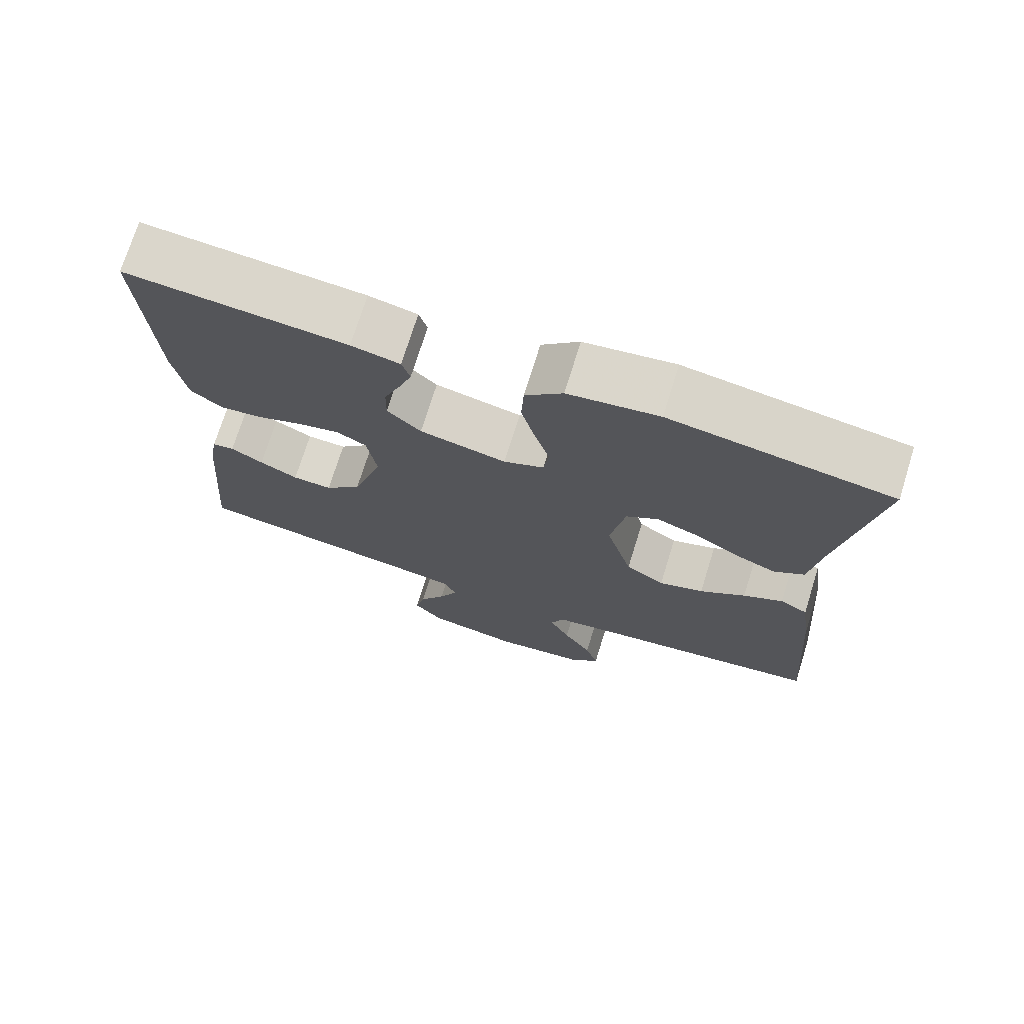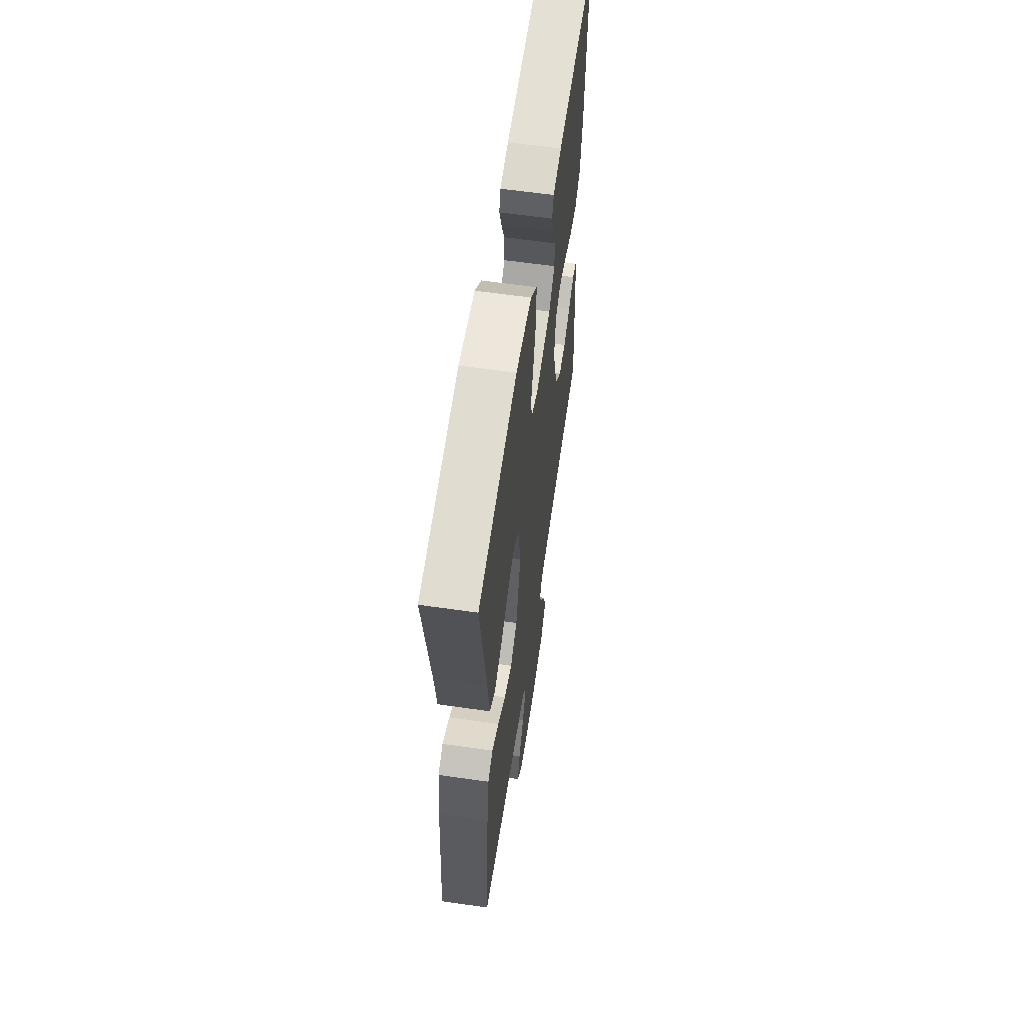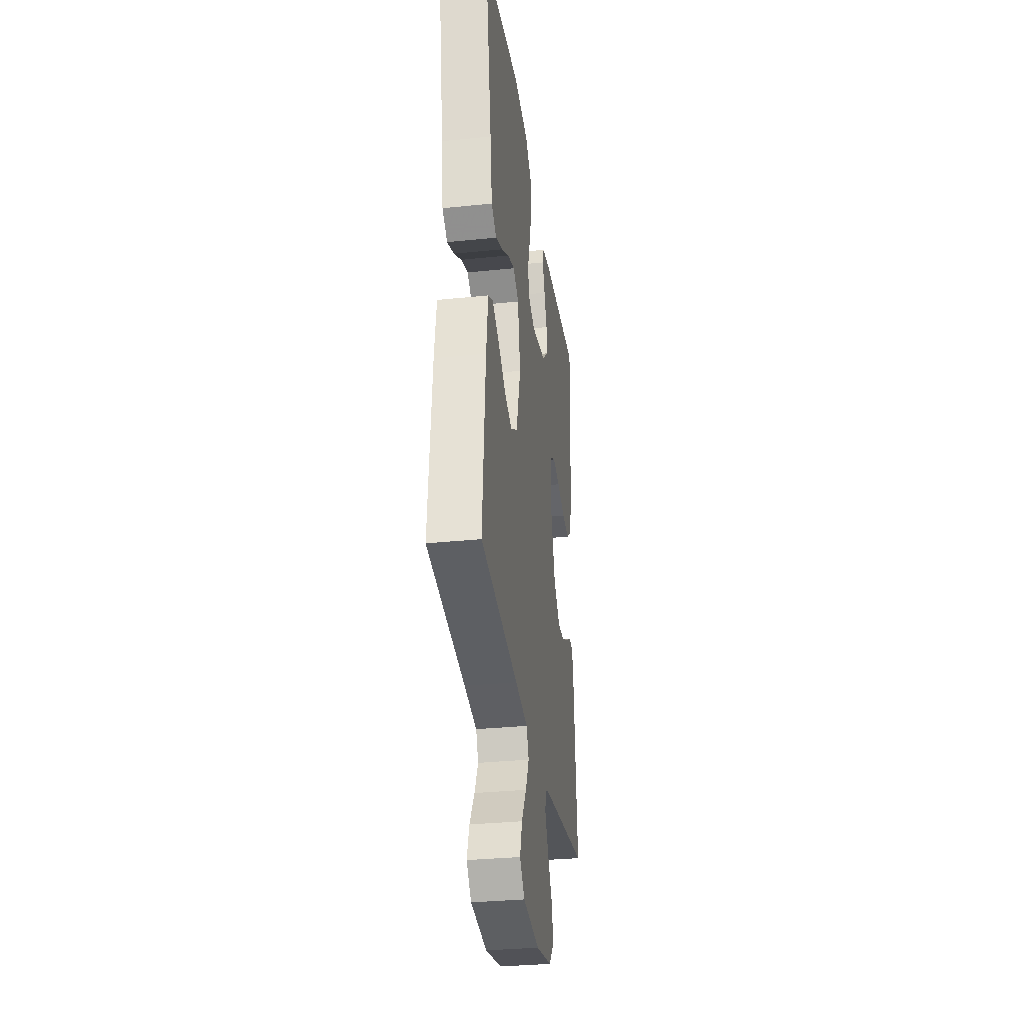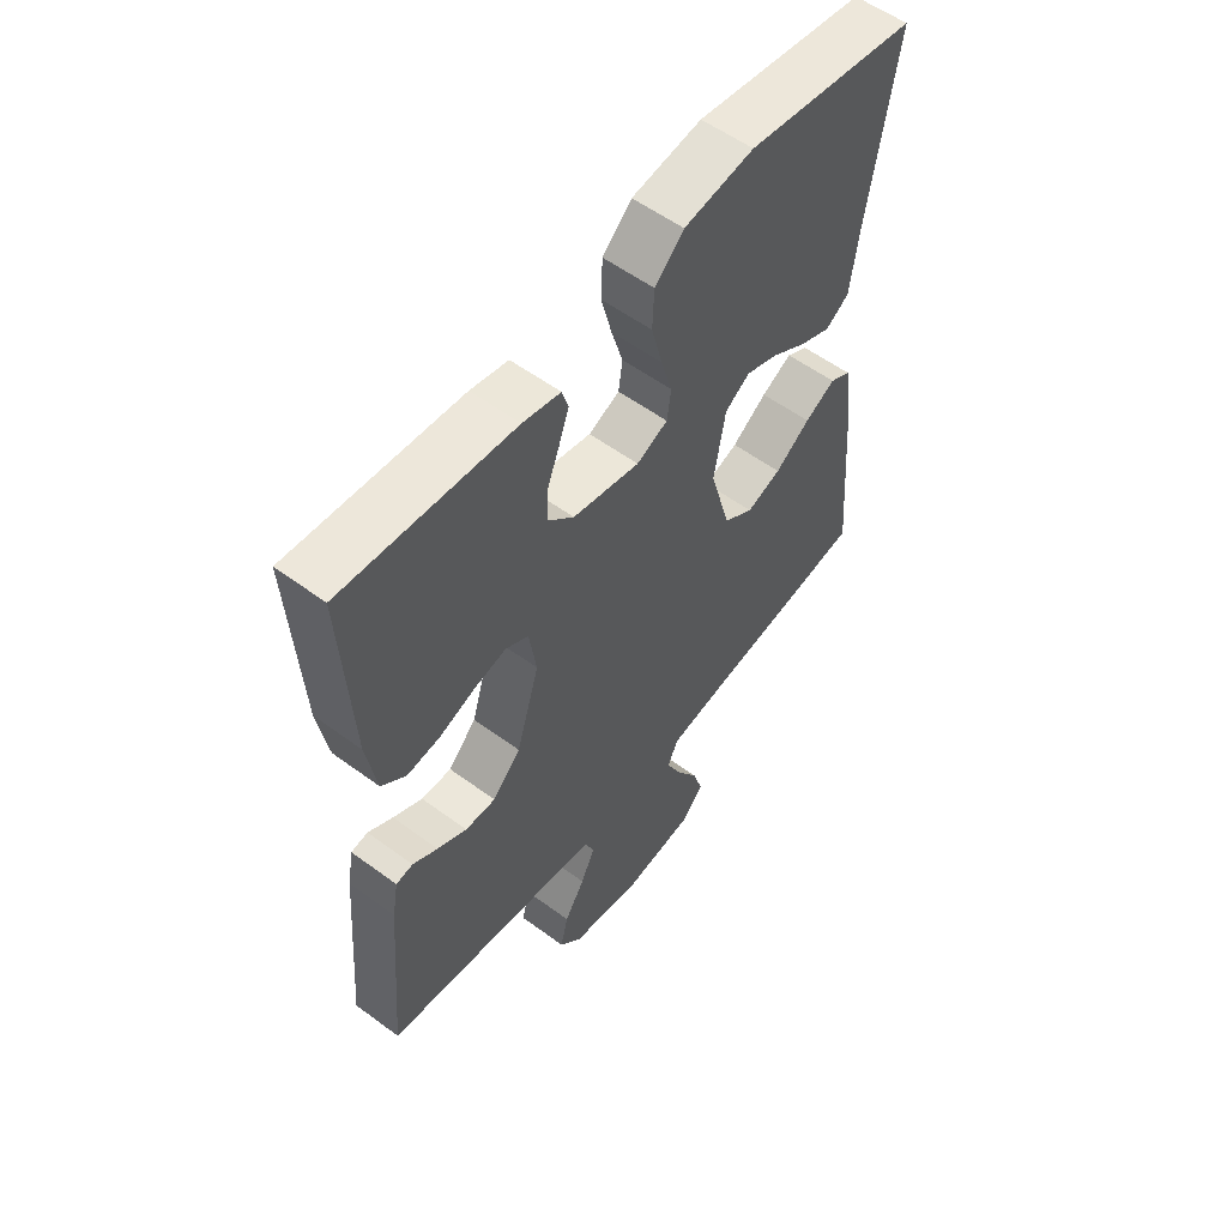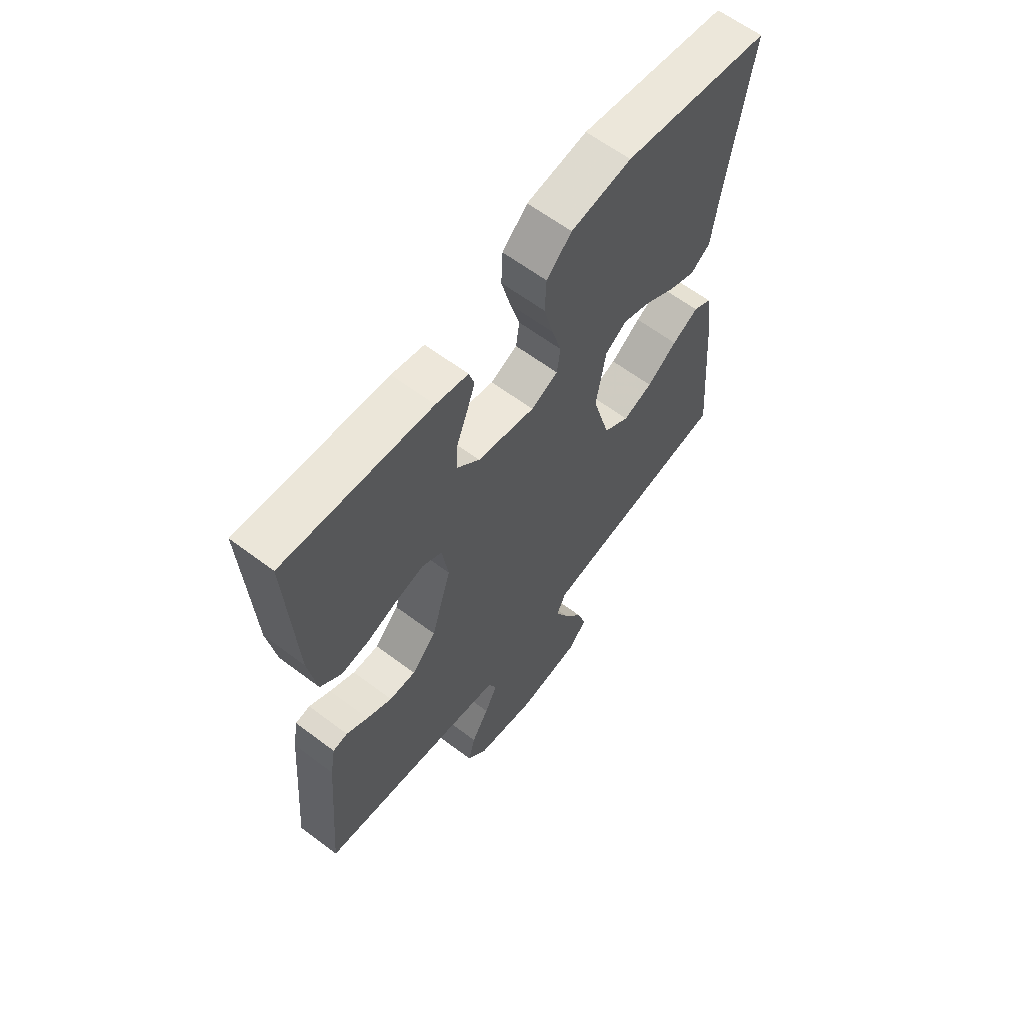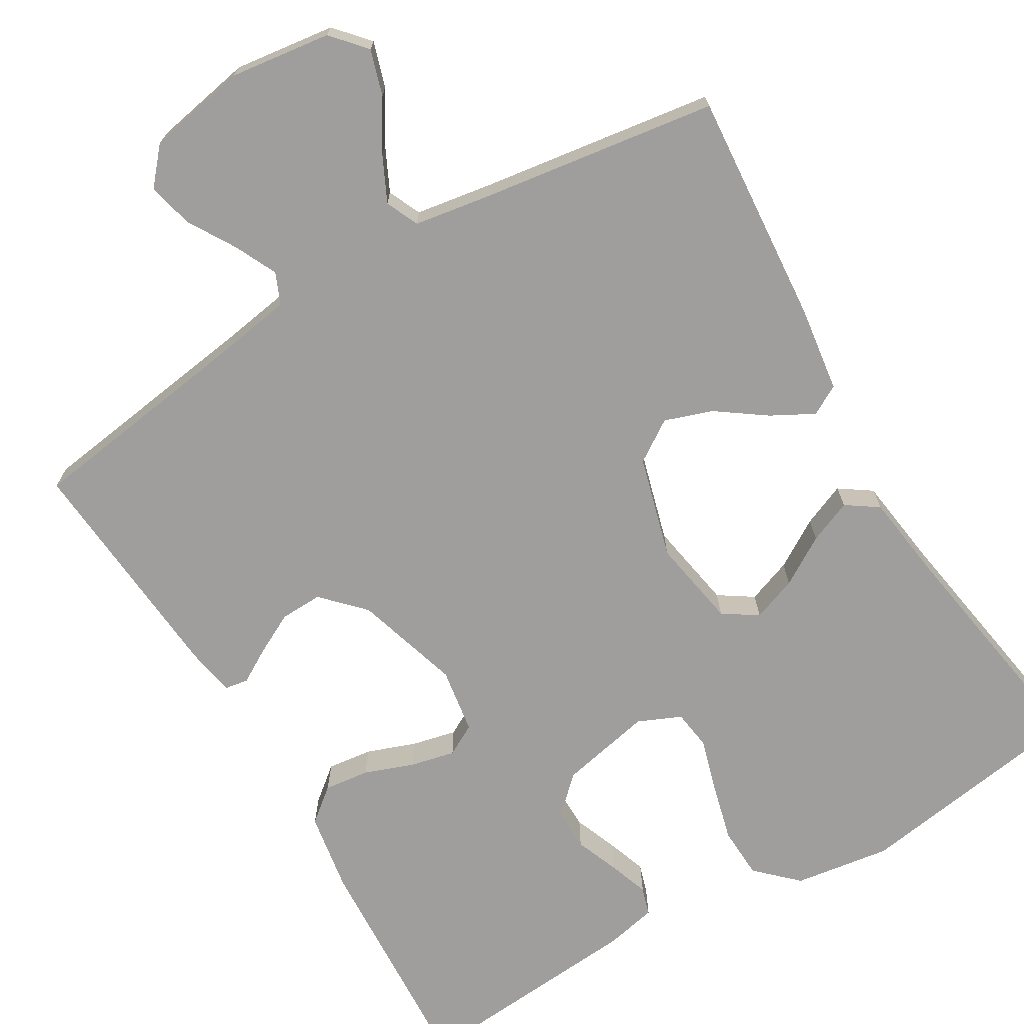
<metadata>
{"format":"obj","ext":"obj","renderer":"f3d","projection":"perspective","resolution":1024,"background":"white","views":[{"elev":73.0,"azim":-162.7,"up":"+Z"},{"elev":60.4,"azim":-81.6,"up":"+Z"},{"elev":-32.1,"azim":-81.7,"up":"+Z"},{"elev":56.4,"azim":127.6,"up":"+Z"},{"elev":62.2,"azim":127.4,"up":"+Z"},{"elev":-70.9,"azim":-149.4,"up":"+Y"}]}
</metadata>
<code>
v 0.5 0.07 0.5
v 0.484 0.07 0.2
v 0.467 0.07 0.098
v 0.424 0.07 0.063
v 0.366 0.07 0.07
v 0.303 0.07 0.093
v 0.246 0.07 0.106
v 0.206 0.07 0.084
v 0.193 0.07 0
v 0.234 0.07 -0.135
v 0.284 0.07 -0.187
v 0.338 0.07 -0.185
v 0.39 0.07 -0.158
v 0.434 0.07 -0.132
v 0.464 0.07 -0.137
v 0.475 0.07 -0.2
v 0.5 0.07 -0.5
v 0.2 0.07 -0.543
v 0.108 0.07 -0.558
v 0.091 0.07 -0.598
v 0.117 0.07 -0.652
v 0.153 0.07 -0.712
v 0.167 0.07 -0.77
v 0.127 0.07 -0.816
v 0 0.07 -0.84
v -0.129 0.07 -0.823
v -0.167 0.07 -0.78
v -0.149 0.07 -0.722
v -0.11 0.07 -0.659
v -0.082 0.07 -0.601
v -0.101 0.07 -0.559
v -0.2 0.07 -0.543
v -0.5 0.07 -0.5
v -0.476 0.07 -0.2
v -0.461 0.07 -0.092
v -0.423 0.07 -0.071
v -0.369 0.07 -0.1
v -0.307 0.07 -0.144
v -0.246 0.07 -0.165
v -0.193 0.07 -0.13
v -0.157 0.07 0
v -0.177 0.07 0.114
v -0.221 0.07 0.143
v -0.278 0.07 0.122
v -0.34 0.07 0.084
v -0.395 0.07 0.061
v -0.436 0.07 0.089
v -0.451 0.07 0.2
v -0.5 0.07 0.5
v -0.2 0.07 0.546
v -0.077 0.07 0.528
v -0.026 0.07 0.479
v -0.023 0.07 0.413
v -0.042 0.07 0.339
v -0.062 0.07 0.271
v -0.055 0.07 0.22
v 0 0.07 0.196
v 0.118 0.07 0.221
v 0.164 0.07 0.265
v 0.163 0.07 0.319
v 0.141 0.07 0.375
v 0.123 0.07 0.426
v 0.134 0.07 0.462
v 0.2 0.07 0.476
v 0.5 0 0.5
v 0.484 0 0.2
v 0.467 0 0.098
v 0.424 0 0.063
v 0.366 0 0.07
v 0.303 0 0.093
v 0.246 0 0.106
v 0.206 0 0.084
v 0.193 0 0
v 0.234 0 -0.135
v 0.284 0 -0.187
v 0.338 0 -0.185
v 0.39 0 -0.158
v 0.434 0 -0.132
v 0.464 0 -0.137
v 0.475 0 -0.2
v 0.5 0 -0.5
v 0.2 0 -0.543
v 0.108 0 -0.558
v 0.091 0 -0.598
v 0.117 0 -0.652
v 0.153 0 -0.712
v 0.167 0 -0.77
v 0.127 0 -0.816
v 0 0 -0.84
v -0.129 0 -0.823
v -0.167 0 -0.78
v -0.149 0 -0.722
v -0.11 0 -0.659
v -0.082 0 -0.601
v -0.101 0 -0.559
v -0.2 0 -0.543
v -0.5 0 -0.5
v -0.476 0 -0.2
v -0.461 0 -0.092
v -0.423 0 -0.071
v -0.369 0 -0.1
v -0.307 0 -0.144
v -0.246 0 -0.165
v -0.193 0 -0.13
v -0.157 0 0
v -0.177 0 0.114
v -0.221 0 0.143
v -0.278 0 0.122
v -0.34 0 0.084
v -0.395 0 0.061
v -0.436 0 0.089
v -0.451 0 0.2
v -0.5 0 0.5
v -0.2 0 0.546
v -0.077 0 0.528
v -0.026 0 0.479
v -0.023 0 0.413
v -0.042 0 0.339
v -0.062 0 0.271
v -0.055 0 0.22
v 0 0 0.196
v 0.118 0 0.221
v 0.164 0 0.265
v 0.163 0 0.319
v 0.141 0 0.375
v 0.123 0 0.426
v 0.134 0 0.462
v 0.2 0 0.476
f 4 5 6
f 3 4 6
f 2 3 6
f 1 2 6
f 64 1 6
f 63 64 6
f 62 63 6
f 61 62 6
f 60 61 6
f 59 60 6 7
f 58 59 7 8
f 57 58 8 9
f 56 57 9 10
f 53 54 55
f 52 53 55
f 51 52 55
f 50 51 55
f 49 50 55
f 48 49 55
f 47 48 55
f 46 47 55
f 45 46 55
f 44 45 55
f 43 44 55 56
f 42 43 56 10
f 36 37 38
f 35 36 38
f 34 35 38
f 33 34 38
f 32 33 38
f 31 32 38 39
f 30 31 39 40
f 27 28 29
f 26 27 29
f 25 26 29
f 24 25 29
f 23 24 29
f 22 23 29
f 21 22 29
f 20 21 29 30
f 30 40 41
f 20 30 41
f 19 20 41
f 16 17 18
f 15 16 18
f 14 15 18
f 13 14 18
f 12 13 18 19
f 42 10 11
f 41 42 11
f 19 41 11
f 11 12 19
f 70 69 68
f 70 68 67
f 70 67 66
f 70 66 65
f 70 65 128
f 70 128 127
f 70 127 126
f 70 126 125
f 70 125 124
f 71 70 124 123
f 72 71 123 122
f 73 72 122 121
f 74 73 121 120
f 119 118 117
f 119 117 116
f 119 116 115
f 119 115 114
f 119 114 113
f 119 113 112
f 119 112 111
f 119 111 110
f 119 110 109
f 119 109 108
f 120 119 108 107
f 74 120 107 106
f 102 101 100
f 102 100 99
f 102 99 98
f 102 98 97
f 102 97 96
f 103 102 96 95
f 104 103 95 94
f 93 92 91
f 93 91 90
f 93 90 89
f 93 89 88
f 93 88 87
f 93 87 86
f 93 86 85
f 94 93 85 84
f 105 104 94
f 105 94 84
f 105 84 83
f 82 81 80
f 82 80 79
f 82 79 78
f 82 78 77
f 83 82 77 76
f 75 74 106
f 75 106 105
f 75 105 83
f 83 76 75
f 1 65 66 2
f 2 66 67 3
f 3 67 68 4
f 4 68 69 5
f 5 69 70 6
f 6 70 71 7
f 7 71 72 8
f 8 72 73 9
f 9 73 74 10
f 10 74 75 11
f 11 75 76 12
f 12 76 77 13
f 13 77 78 14
f 14 78 79 15
f 15 79 80 16
f 16 80 81 17
f 17 81 82 18
f 18 82 83 19
f 19 83 84 20
f 20 84 85 21
f 21 85 86 22
f 22 86 87 23
f 23 87 88 24
f 24 88 89 25
f 25 89 90 26
f 26 90 91 27
f 27 91 92 28
f 28 92 93 29
f 29 93 94 30
f 30 94 95 31
f 31 95 96 32
f 32 96 97 33
f 33 97 98 34
f 34 98 99 35
f 35 99 100 36
f 36 100 101 37
f 37 101 102 38
f 38 102 103 39
f 39 103 104 40
f 40 104 105 41
f 41 105 106 42
f 42 106 107 43
f 43 107 108 44
f 44 108 109 45
f 45 109 110 46
f 46 110 111 47
f 47 111 112 48
f 48 112 113 49
f 49 113 114 50
f 50 114 115 51
f 51 115 116 52
f 52 116 117 53
f 53 117 118 54
f 54 118 119 55
f 55 119 120 56
f 56 120 121 57
f 57 121 122 58
f 58 122 123 59
f 59 123 124 60
f 60 124 125 61
f 61 125 126 62
f 62 126 127 63
f 63 127 128 64
f 64 128 65 1

</code>
